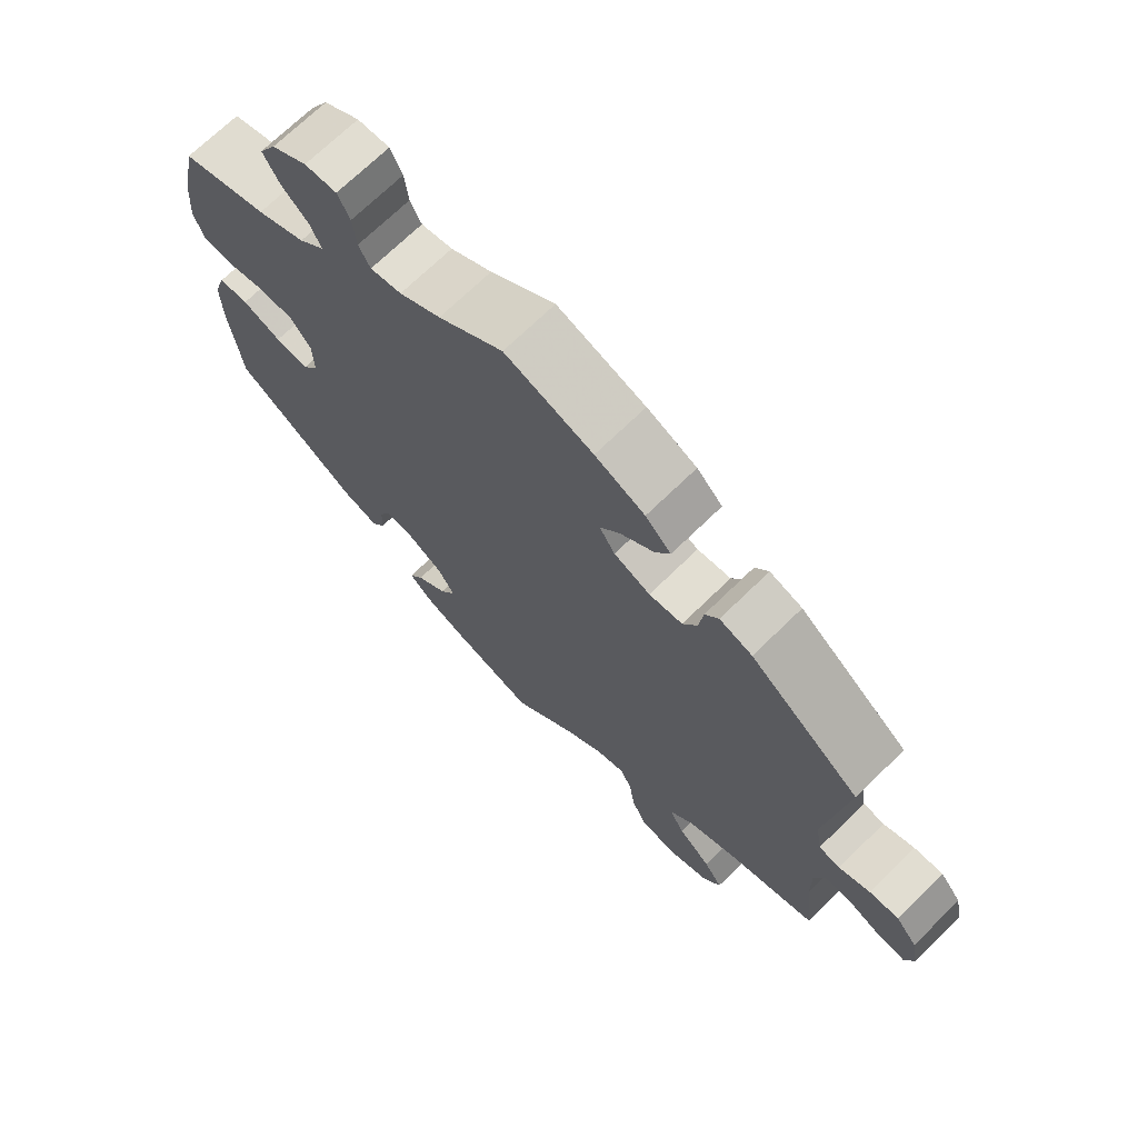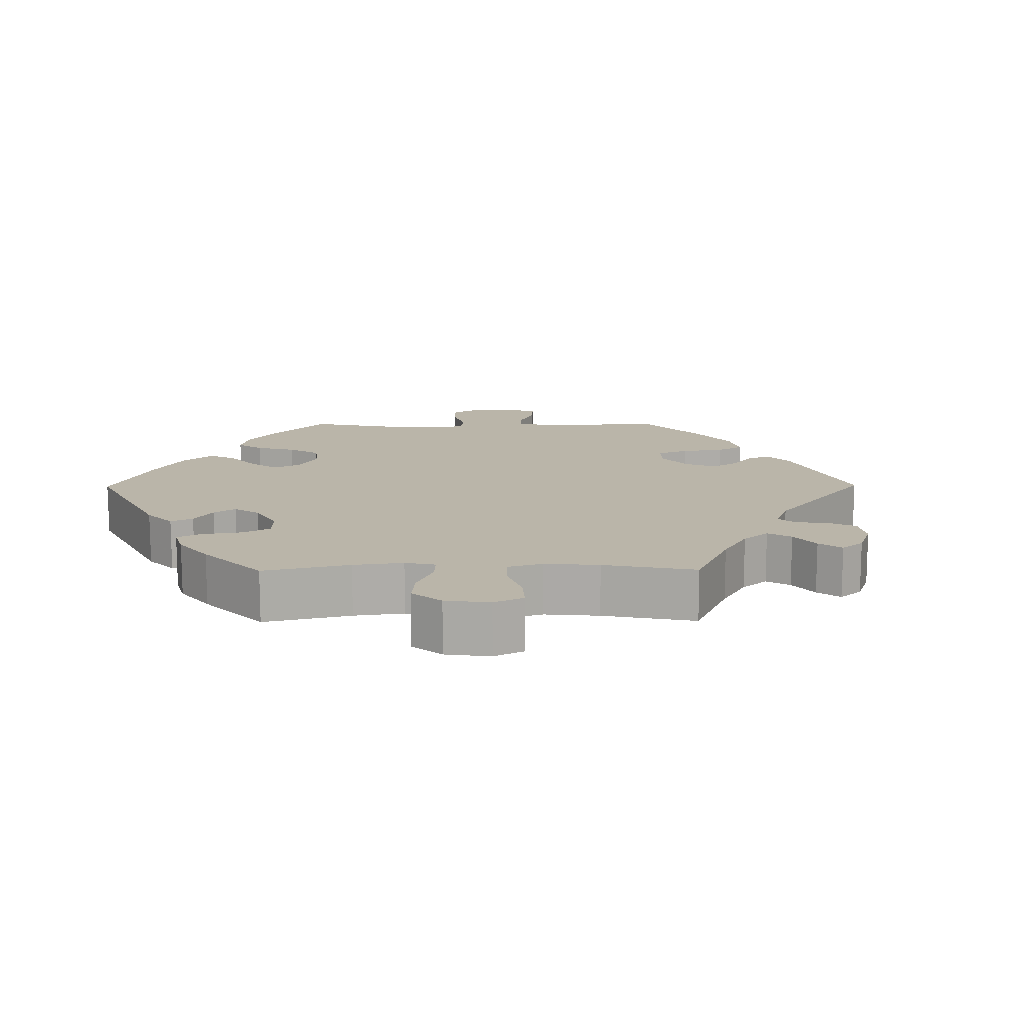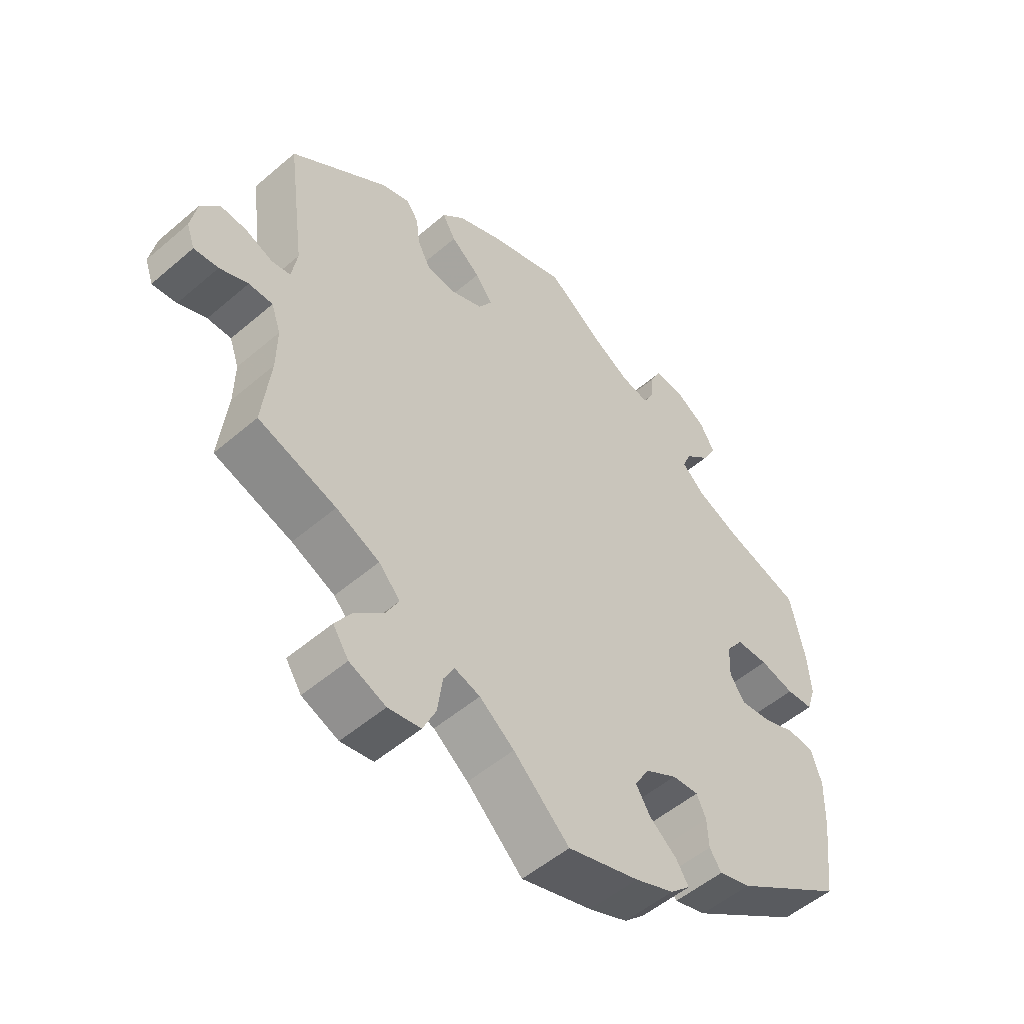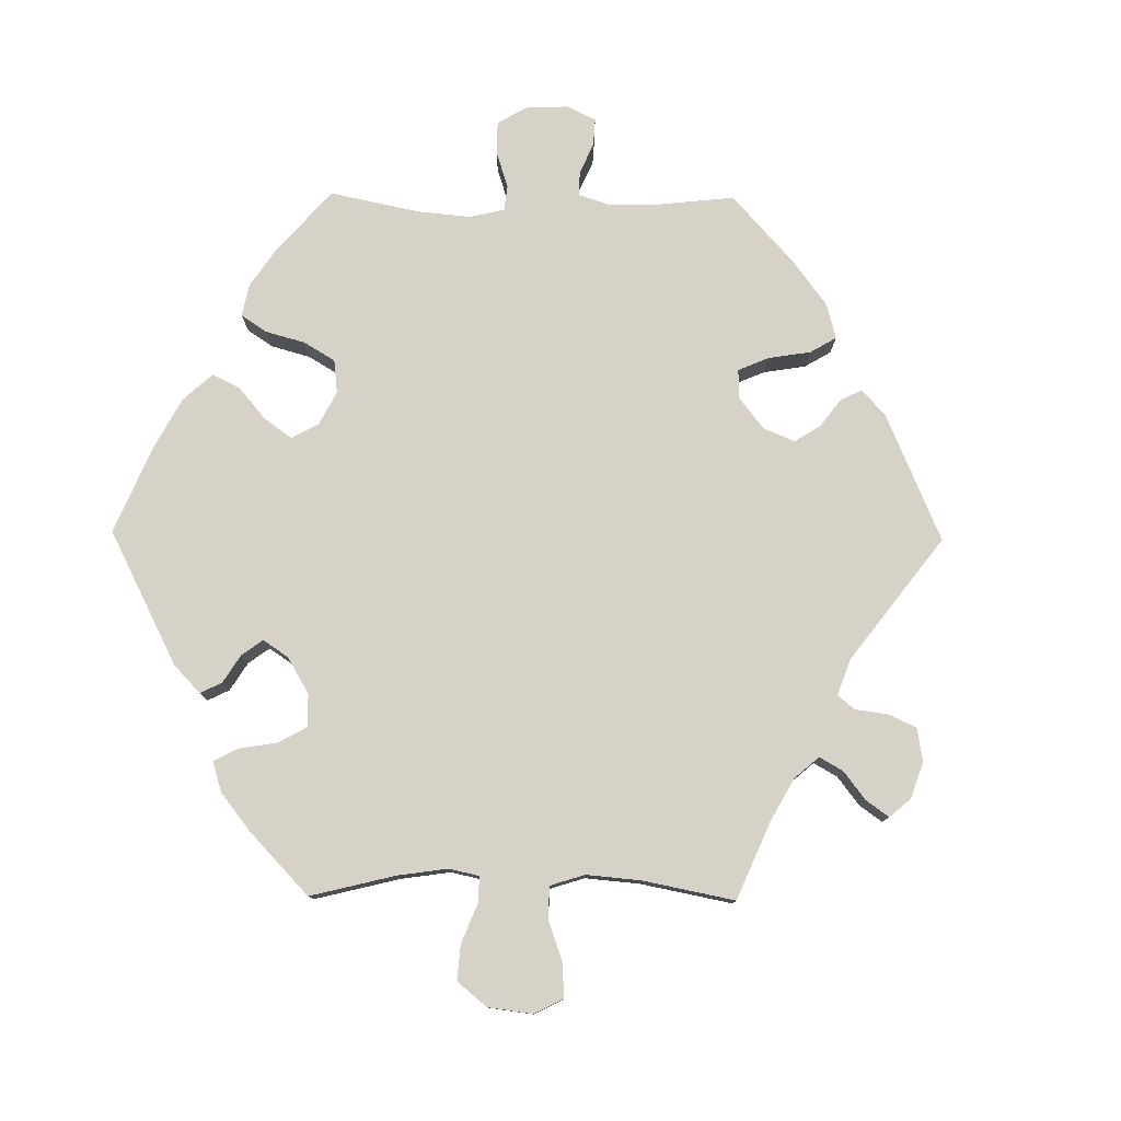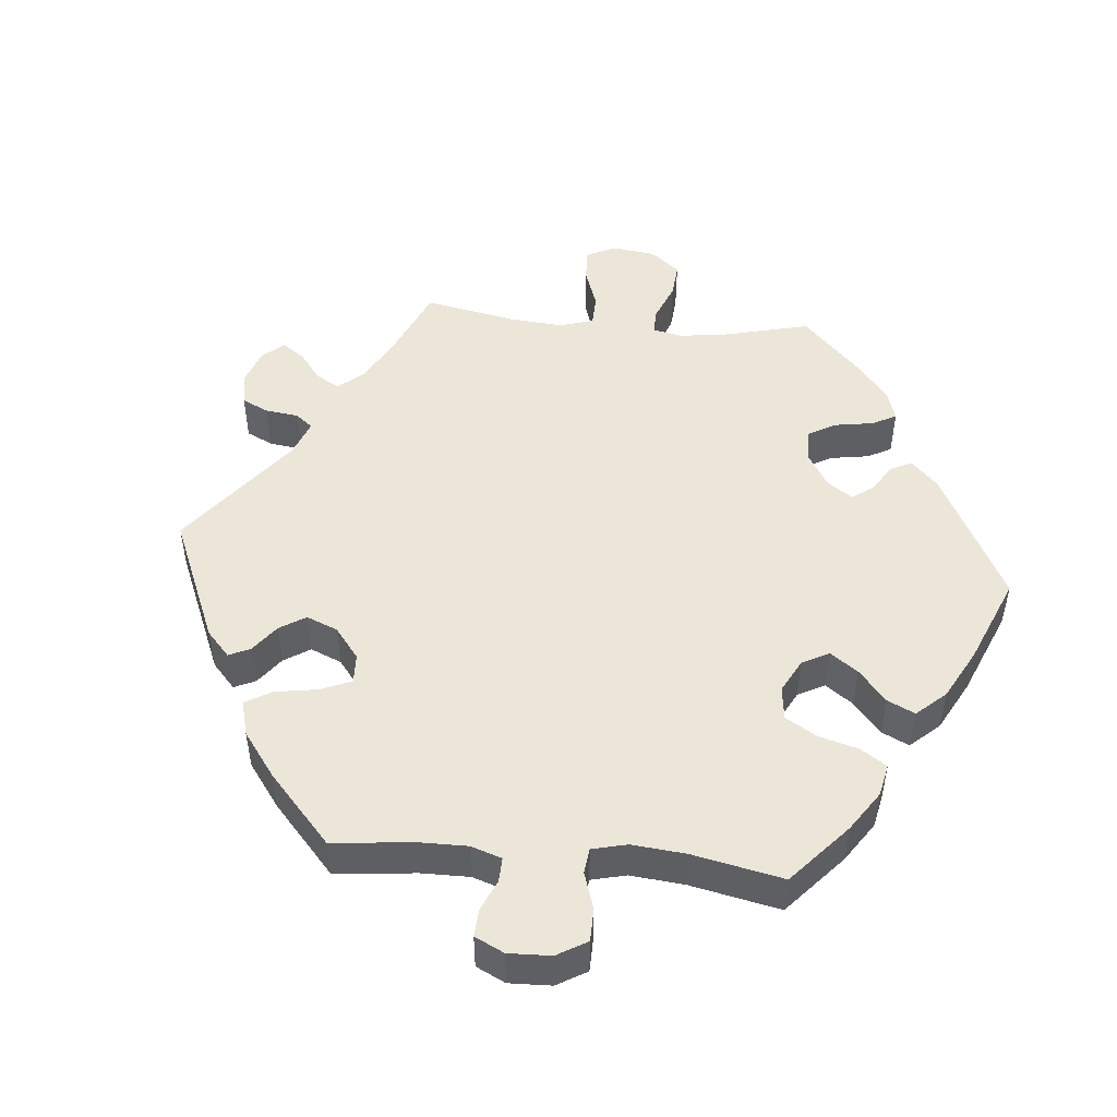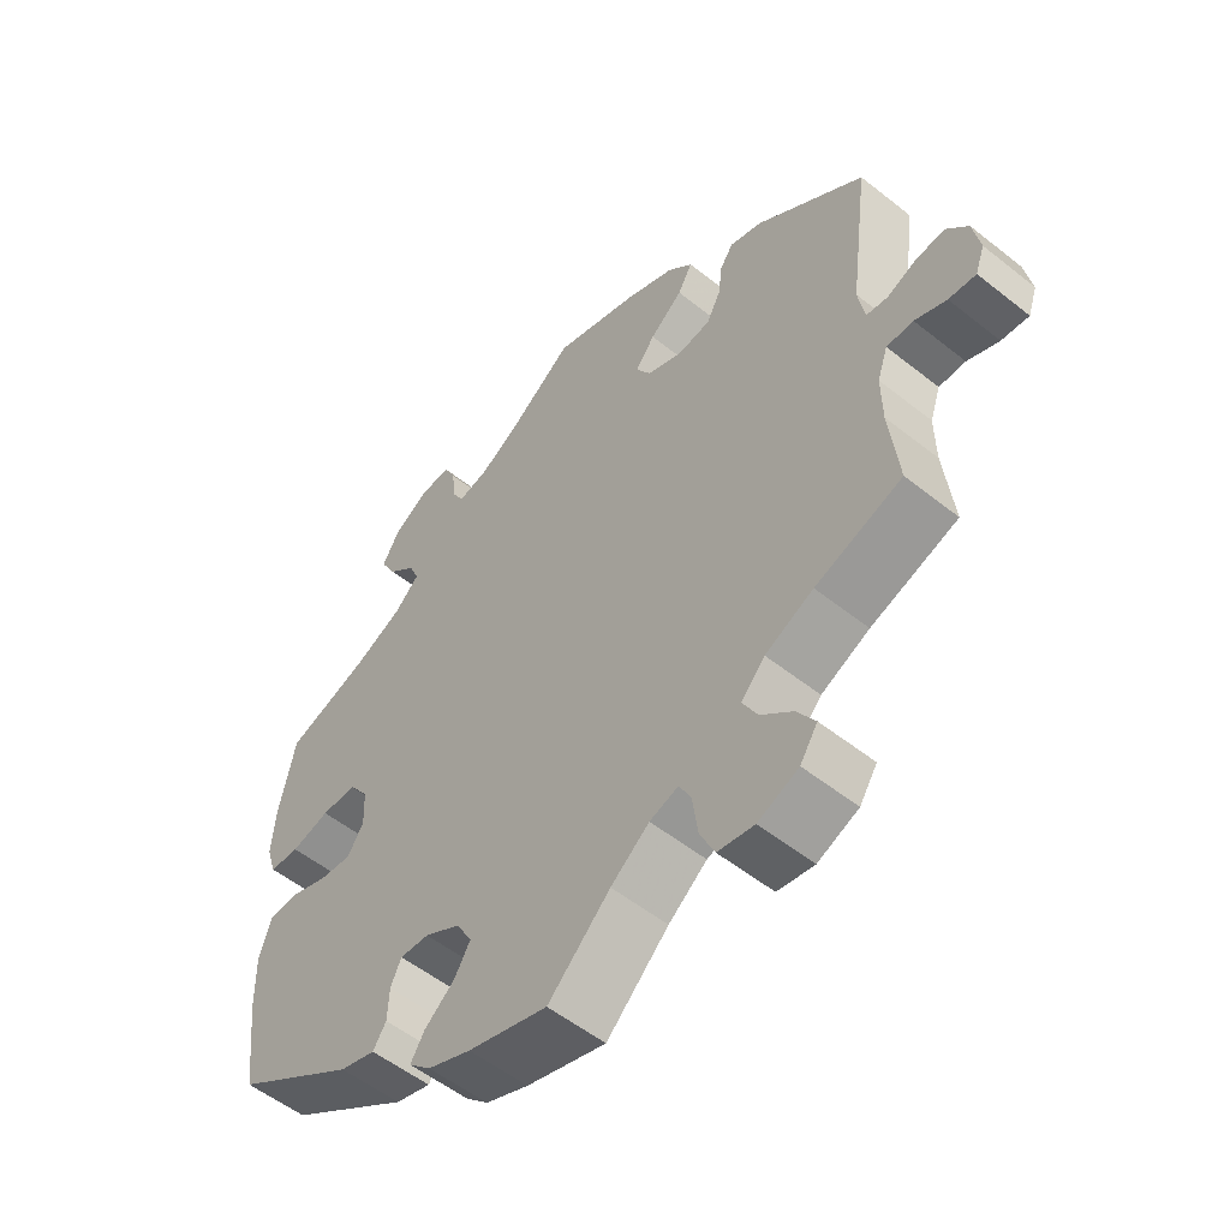
<metadata>
{"format":"obj","ext":"obj","renderer":"f3d","projection":"perspective","resolution":1024,"background":"white","views":[{"elev":70.6,"azim":-134.3,"up":"+Z"},{"elev":13.5,"azim":-150.5,"up":"+Y"},{"elev":-52.4,"azim":-47.3,"up":"+Z"},{"elev":78.2,"azim":-149.4,"up":"+Y"},{"elev":48.9,"azim":35.3,"up":"+Y"},{"elev":-54.2,"azim":-130.2,"up":"+Z"}]}
</metadata>
<code>
v 0.325 0.07 -0.404
v 0.274 0.07 -0.419
v 0.255 0.07 -0.391
v 0.253 0.07 -0.345
v 0.238 0.07 -0.312
v 0.196 0.07 -0.315
v 0.145 0.07 -0.344
v 0.122 0.07 -0.384
v 0.145 0.07 -0.422
v 0.188 0.07 -0.457
v 0.208 0.07 -0.489
v 0.176 0.07 -0.519
v 0.114 0.07 -0.544
v 0 0.07 -0.578
v -0.089 0.07 -0.493
v -0.144 0.07 -0.45
v -0.185 0.07 -0.437
v -0.202 0.07 -0.469
v -0.21 0.07 -0.527
v -0.231 0.07 -0.572
v -0.283 0.07 -0.581
v -0.341 0.07 -0.557
v -0.366 0.07 -0.519
v -0.34 0.07 -0.479
v -0.294 0.07 -0.439
v -0.273 0.07 -0.4
v -0.307 0.07 -0.363
v -0.376 0.07 -0.331
v -0.5 0.07 -0.289
v -0.487 0.07 -0.174
v -0.486 0.07 -0.106
v -0.501 0.07 -0.063
v -0.539 0.07 -0.063
v -0.584 0.07 -0.082
v -0.623 0.07 -0.086
v -0.636 0.07 -0.049
v -0.626 0.07 0.004
v -0.596 0.07 0.04
v -0.555 0.07 0.037
v -0.511 0.07 0.019
v -0.481 0.07 0.024
v -0.472 0.07 0.077
v -0.5 0.07 0.289
v -0.345 0.07 0.406
v -0.299 0.07 0.421
v -0.28 0.07 0.394
v -0.274 0.07 0.346
v -0.254 0.07 0.308
v -0.207 0.07 0.302
v -0.156 0.07 0.323
v -0.134 0.07 0.358
v -0.162 0.07 0.395
v -0.209 0.07 0.433
v -0.23 0.07 0.47
v -0.194 0.07 0.506
v -0.124 0.07 0.537
v 0 0.07 0.578
v 0.091 0.07 0.512
v 0.149 0.07 0.478
v 0.193 0.07 0.469
v 0.209 0.07 0.499
v 0.214 0.07 0.546
v 0.231 0.07 0.58
v 0.276 0.07 0.577
v 0.326 0.07 0.546
v 0.35 0.07 0.504
v 0.328 0.07 0.464
v 0.288 0.07 0.428
v 0.274 0.07 0.395
v 0.31 0.07 0.361
v 0.378 0.07 0.33
v 0.5 0.07 0.29
v 0.523 0.07 0.18
v 0.528 0.07 0.113
v 0.514 0.07 0.069
v 0.471 0.07 0.066
v 0.416 0.07 0.08
v 0.365 0.07 0.079
v 0.337 0.07 0.041
v 0.335 0.07 -0.012
v 0.358 0.07 -0.048
v 0.405 0.07 -0.043
v 0.46 0.07 -0.023
v 0.502 0.07 -0.026
v 0.519 0.07 -0.078
v 0.517 0.07 -0.157
v 0.501 0.07 -0.289
v 0.325 0 -0.404
v 0.274 0 -0.419
v 0.255 0 -0.391
v 0.253 0 -0.345
v 0.238 0 -0.312
v 0.196 0 -0.315
v 0.145 0 -0.344
v 0.122 0 -0.384
v 0.145 0 -0.422
v 0.188 0 -0.457
v 0.208 0 -0.489
v 0.176 0 -0.519
v 0.114 0 -0.544
v 0 0 -0.578
v -0.089 0 -0.493
v -0.144 0 -0.45
v -0.185 0 -0.437
v -0.202 0 -0.469
v -0.21 0 -0.527
v -0.231 0 -0.572
v -0.283 0 -0.581
v -0.341 0 -0.557
v -0.366 0 -0.519
v -0.34 0 -0.479
v -0.294 0 -0.439
v -0.273 0 -0.4
v -0.307 0 -0.363
v -0.376 0 -0.331
v -0.5 0 -0.289
v -0.487 0 -0.174
v -0.486 0 -0.106
v -0.501 0 -0.063
v -0.539 0 -0.063
v -0.584 0 -0.082
v -0.623 0 -0.086
v -0.636 0 -0.049
v -0.626 0 0.004
v -0.596 0 0.04
v -0.555 0 0.037
v -0.511 0 0.019
v -0.481 0 0.024
v -0.472 0 0.077
v -0.5 0 0.289
v -0.345 0 0.406
v -0.299 0 0.421
v -0.28 0 0.394
v -0.274 0 0.346
v -0.254 0 0.308
v -0.207 0 0.302
v -0.156 0 0.323
v -0.134 0 0.358
v -0.162 0 0.395
v -0.209 0 0.433
v -0.23 0 0.47
v -0.194 0 0.506
v -0.124 0 0.537
v 0 0 0.578
v 0.091 0 0.512
v 0.149 0 0.478
v 0.193 0 0.469
v 0.209 0 0.499
v 0.214 0 0.546
v 0.231 0 0.58
v 0.276 0 0.577
v 0.326 0 0.546
v 0.35 0 0.504
v 0.328 0 0.464
v 0.288 0 0.428
v 0.274 0 0.395
v 0.31 0 0.361
v 0.378 0 0.33
v 0.5 0 0.29
v 0.523 0 0.18
v 0.528 0 0.113
v 0.514 0 0.069
v 0.471 0 0.066
v 0.416 0 0.08
v 0.365 0 0.079
v 0.337 0 0.041
v 0.335 0 -0.012
v 0.358 0 -0.048
v 0.405 0 -0.043
v 0.46 0 -0.023
v 0.502 0 -0.026
v 0.519 0 -0.078
v 0.517 0 -0.157
v 0.501 0 -0.289
f 82 83 84 85
f 81 82 85 86
f 74 75 76 77
f 74 77 78
f 71 72 73 74
f 70 71 74 78
f 69 70 78 79
f 65 66 67 68
f 65 68 69
f 64 65 69
f 61 62 63 64
f 60 61 64 69
f 59 60 69 79
f 55 56 57 58
f 52 53 54 55
f 51 52 55 58
f 50 51 58 59
f 44 45 46 47
f 42 43 44 47
f 41 42 47 48
f 37 38 39 40
f 35 36 37 40
f 33 34 35 40
f 32 33 40 41
f 31 32 41 48
f 28 29 30
f 27 28 30 31
f 26 27 31 48
f 22 23 24 25
f 22 25 26
f 21 22 26
f 18 19 20 21
f 17 18 21 26
f 16 17 26 48
f 12 13 14 15
f 9 10 11 12
f 8 9 12 15
f 7 8 15 16
f 1 2 3 4
f 1 4 5
f 81 86 87 1
f 50 59 79 80
f 49 50 80 81
f 6 7 16 48
f 5 6 48 49
f 1 5 49 81
f 172 171 170 169
f 173 172 169 168
f 164 163 162 161
f 165 164 161
f 161 160 159 158
f 165 161 158 157
f 166 165 157 156
f 155 154 153 152
f 156 155 152
f 156 152 151
f 151 150 149 148
f 156 151 148 147
f 166 156 147 146
f 145 144 143 142
f 142 141 140 139
f 145 142 139 138
f 146 145 138 137
f 134 133 132 131
f 134 131 130 129
f 135 134 129 128
f 127 126 125 124
f 127 124 123 122
f 127 122 121 120
f 128 127 120 119
f 135 128 119 118
f 117 116 115
f 118 117 115 114
f 135 118 114 113
f 112 111 110 109
f 113 112 109
f 113 109 108
f 108 107 106 105
f 113 108 105 104
f 135 113 104 103
f 102 101 100 99
f 99 98 97 96
f 102 99 96 95
f 103 102 95 94
f 91 90 89 88
f 92 91 88
f 88 174 173 168
f 167 166 146 137
f 168 167 137 136
f 135 103 94 93
f 136 135 93 92
f 168 136 92 88
f 1 88 89 2
f 2 89 90 3
f 3 90 91 4
f 4 91 92 5
f 5 92 93 6
f 6 93 94 7
f 7 94 95 8
f 8 95 96 9
f 9 96 97 10
f 10 97 98 11
f 11 98 99 12
f 12 99 100 13
f 13 100 101 14
f 14 101 102 15
f 15 102 103 16
f 16 103 104 17
f 17 104 105 18
f 18 105 106 19
f 19 106 107 20
f 20 107 108 21
f 21 108 109 22
f 22 109 110 23
f 23 110 111 24
f 24 111 112 25
f 25 112 113 26
f 26 113 114 27
f 27 114 115 28
f 28 115 116 29
f 29 116 117 30
f 30 117 118 31
f 31 118 119 32
f 32 119 120 33
f 33 120 121 34
f 34 121 122 35
f 35 122 123 36
f 36 123 124 37
f 37 124 125 38
f 38 125 126 39
f 39 126 127 40
f 40 127 128 41
f 41 128 129 42
f 42 129 130 43
f 43 130 131 44
f 44 131 132 45
f 45 132 133 46
f 46 133 134 47
f 47 134 135 48
f 48 135 136 49
f 49 136 137 50
f 50 137 138 51
f 51 138 139 52
f 52 139 140 53
f 53 140 141 54
f 54 141 142 55
f 55 142 143 56
f 56 143 144 57
f 57 144 145 58
f 58 145 146 59
f 59 146 147 60
f 60 147 148 61
f 61 148 149 62
f 62 149 150 63
f 63 150 151 64
f 64 151 152 65
f 65 152 153 66
f 66 153 154 67
f 67 154 155 68
f 68 155 156 69
f 69 156 157 70
f 70 157 158 71
f 71 158 159 72
f 72 159 160 73
f 73 160 161 74
f 74 161 162 75
f 75 162 163 76
f 76 163 164 77
f 77 164 165 78
f 78 165 166 79
f 79 166 167 80
f 80 167 168 81
f 81 168 169 82
f 82 169 170 83
f 83 170 171 84
f 84 171 172 85
f 85 172 173 86
f 86 173 174 87
f 87 174 88 1

</code>
